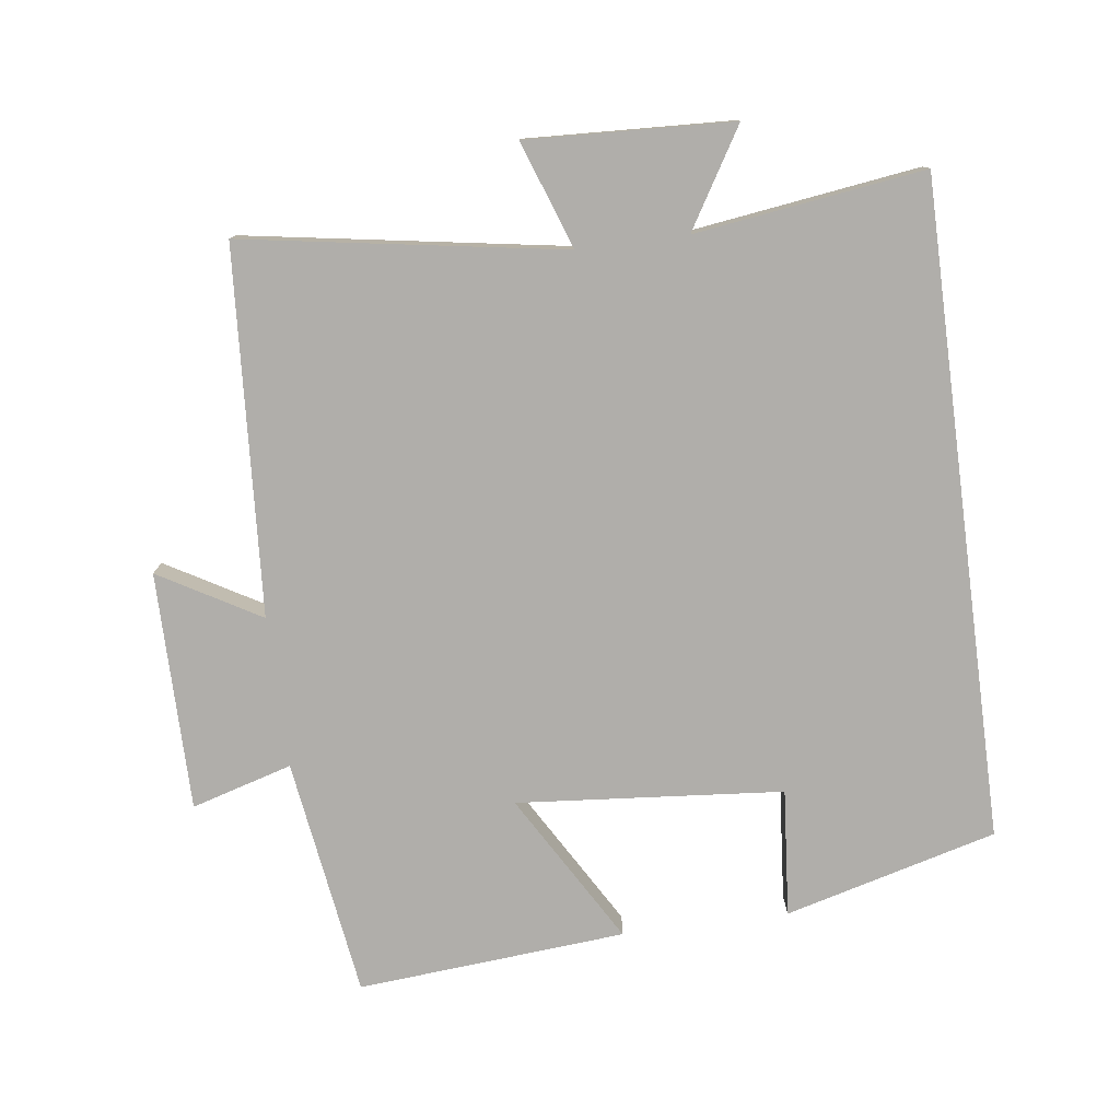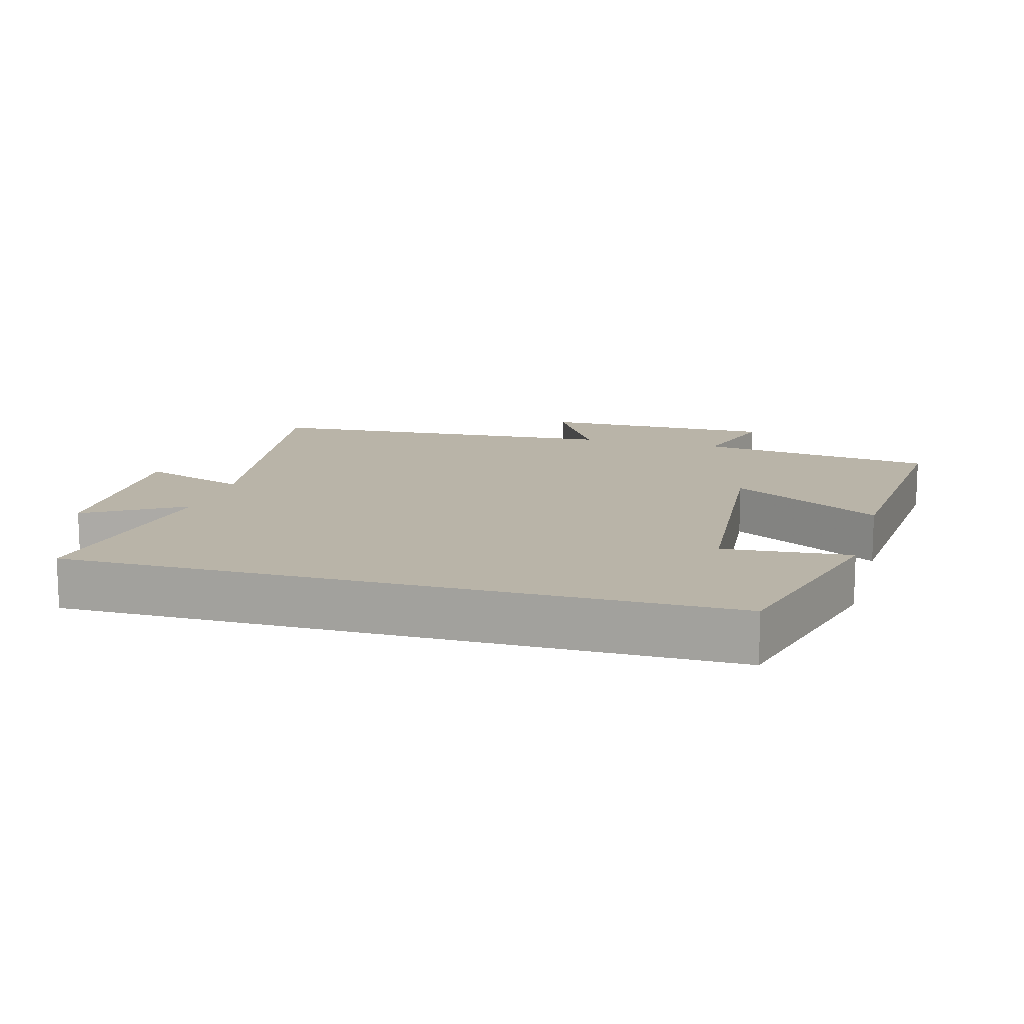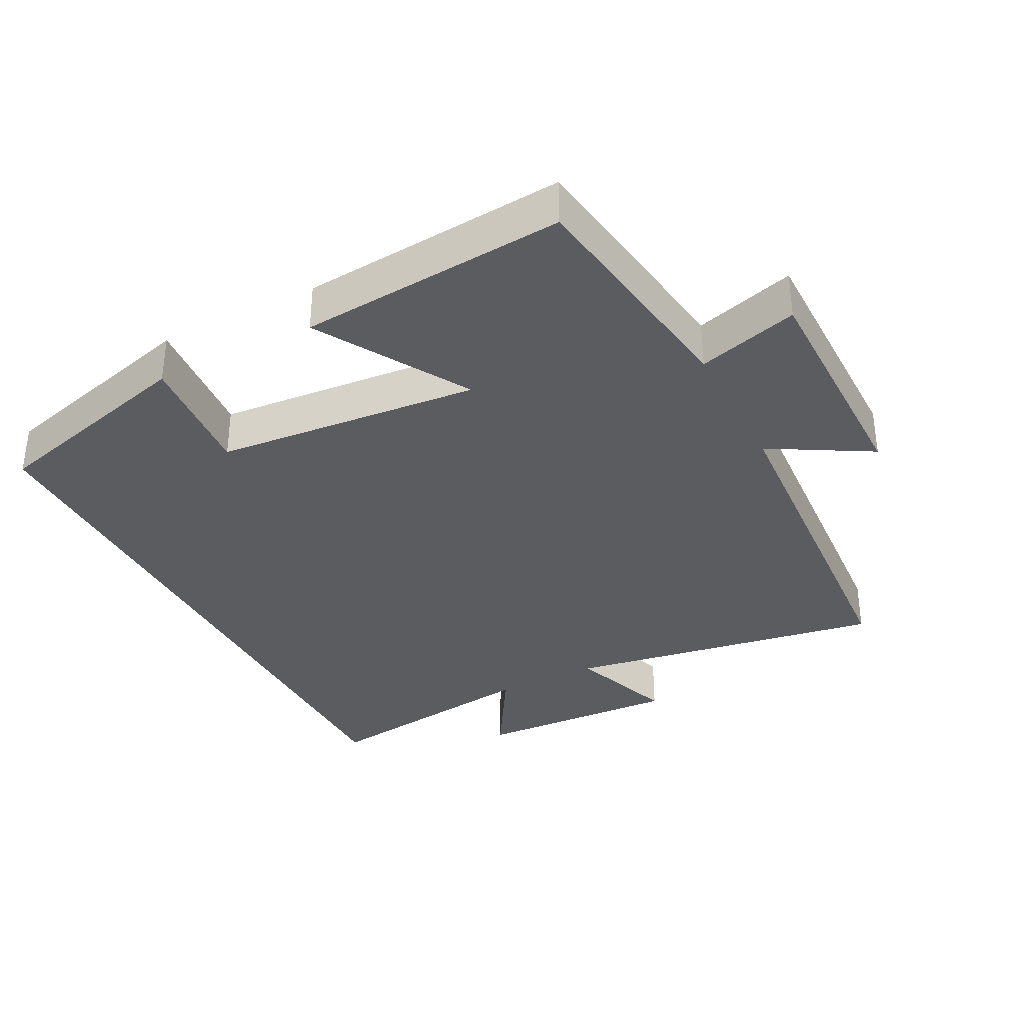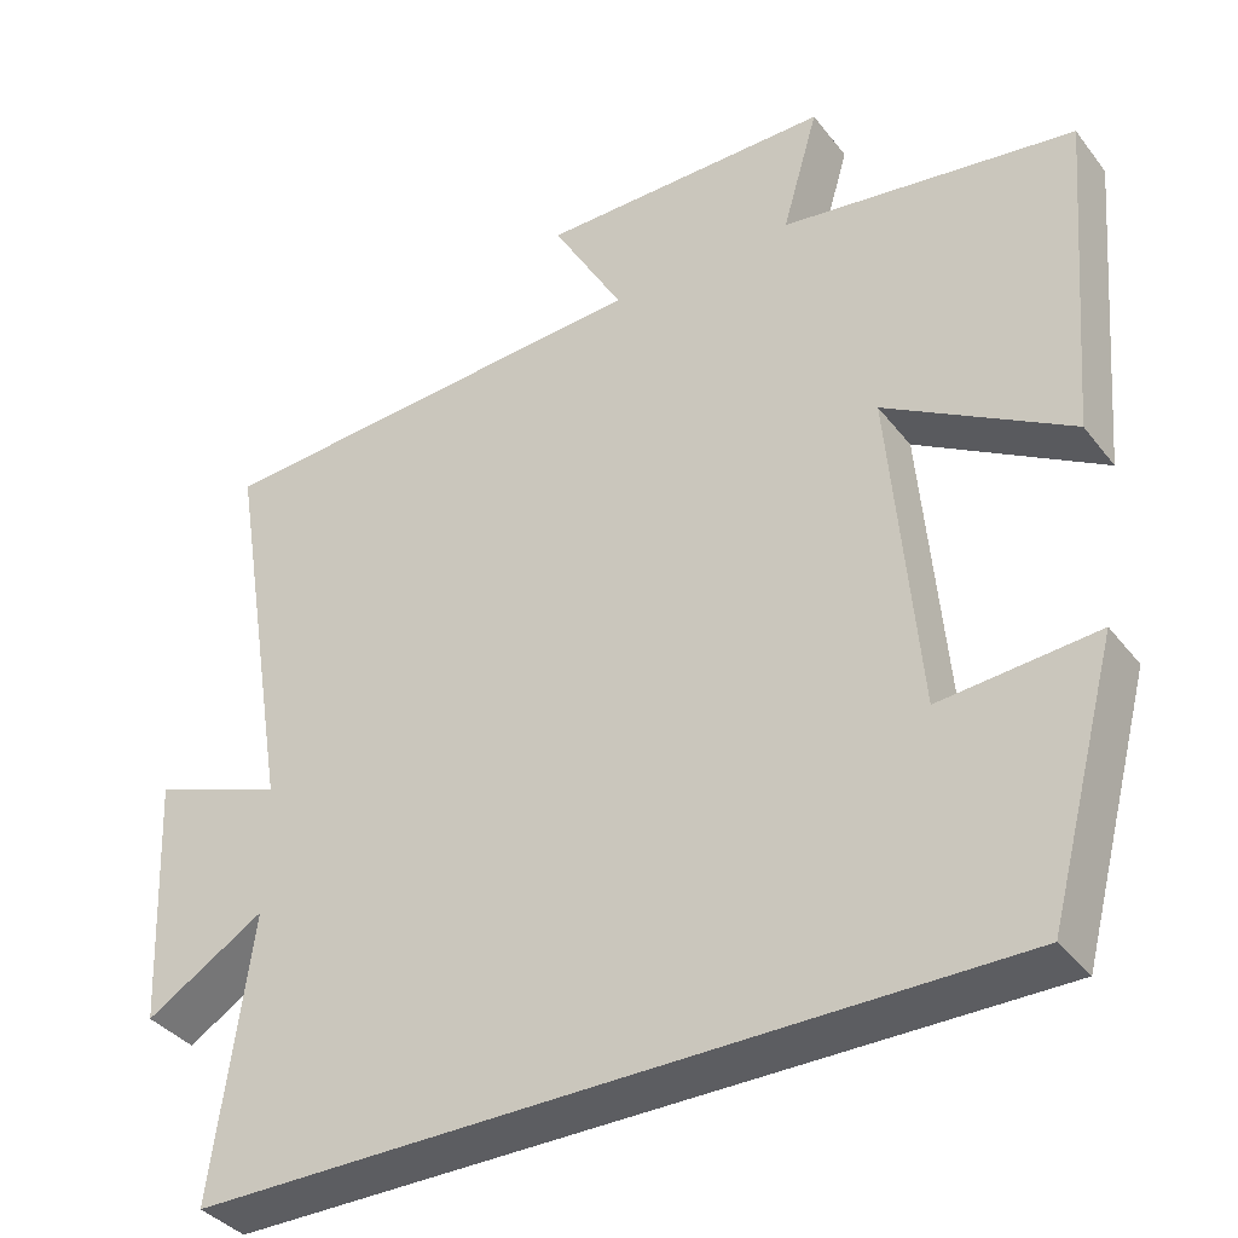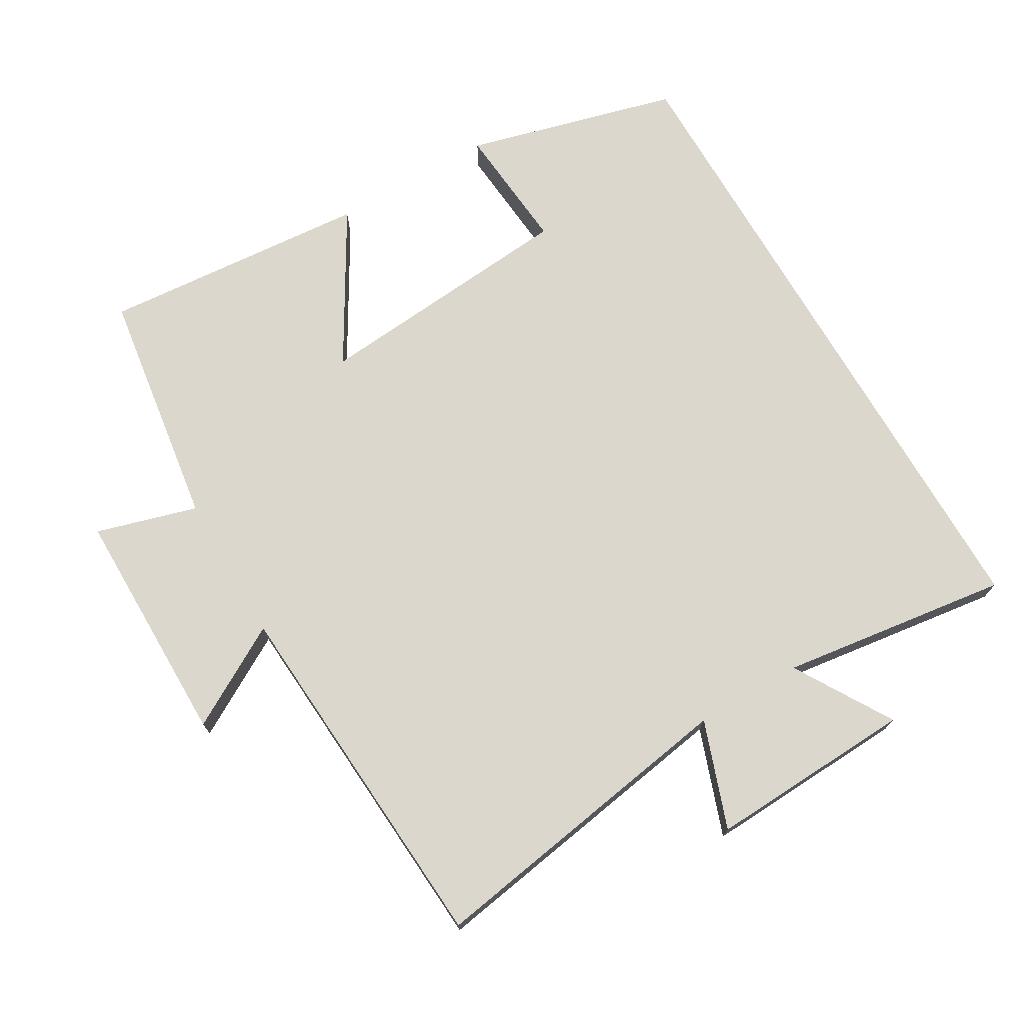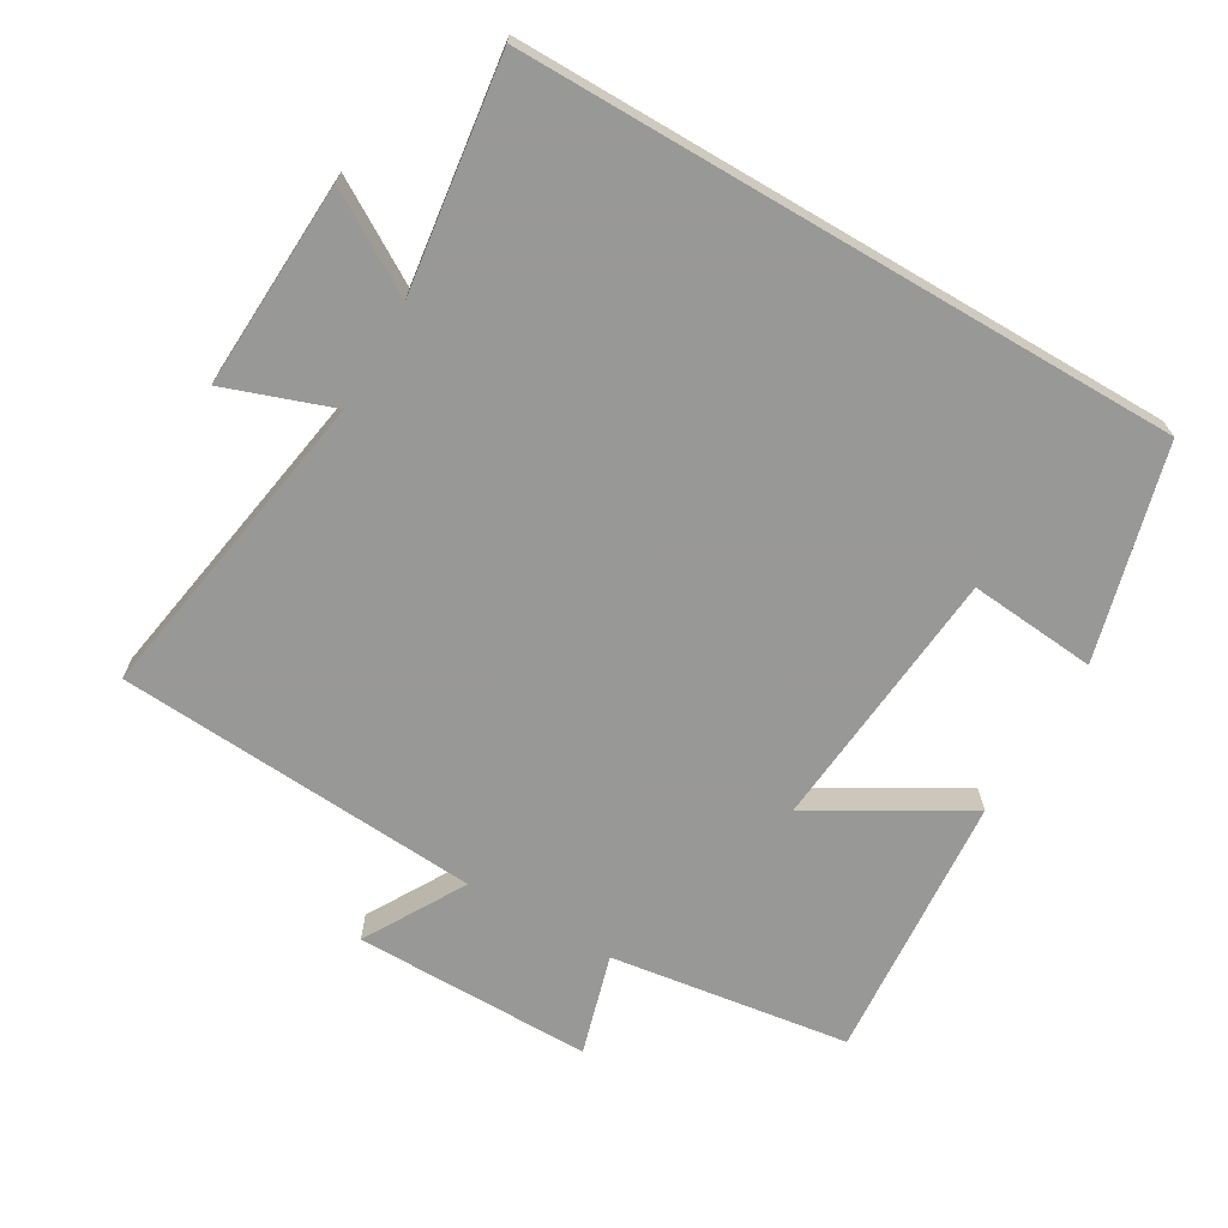
<metadata>
{"format":"obj","ext":"obj","renderer":"f3d","projection":"perspective","resolution":1024,"background":"white","views":[{"elev":-77.8,"azim":97.5,"up":"+Y"},{"elev":13.3,"azim":-164.4,"up":"+Y"},{"elev":-34.7,"azim":-62.7,"up":"+Y"},{"elev":-37.1,"azim":-147.0,"up":"+Z"},{"elev":72.8,"azim":59.7,"up":"+Y"},{"elev":-68.5,"azim":149.6,"up":"+Y"}]}
</metadata>
<code>
v -0.417 0.07 -0.5
v -0.5 0.07 -0.189
v -0.313 0.07 -0.205
v -0.279 0.07 0.185
v -0.5 0.07 0.055
v -0.532 0.07 0.449
v -0.181 0.07 0.5
v -0.224 0.07 0.648
v 0.126 0.07 0.648
v 0.041 0.07 0.5
v 0.577 0.07 0.465
v 0.5 0.07 -0.004
v 0.657 0.07 0.052
v 0.643 0.07 -0.25
v 0.5 0.07 -0.164
v 0.546 0.07 -0.5
v -0.417 0 -0.5
v -0.5 0 -0.189
v -0.313 0 -0.205
v -0.279 0 0.185
v -0.5 0 0.055
v -0.532 0 0.449
v -0.181 0 0.5
v -0.224 0 0.648
v 0.126 0 0.648
v 0.041 0 0.5
v 0.577 0 0.465
v 0.5 0 -0.004
v 0.657 0 0.052
v 0.643 0 -0.25
v 0.5 0 -0.164
v 0.546 0 -0.5
f 15 16 1
f 12 13 14 15
f 12 15 1
f 10 11 12 1
f 7 8 9 10
f 4 5 6 7
f 3 4 7 10
f 1 2 3
f 1 3 10
f 17 32 31
f 31 30 29 28
f 17 31 28
f 17 28 27 26
f 26 25 24 23
f 23 22 21 20
f 26 23 20 19
f 19 18 17
f 26 19 17
f 1 17 18 2
f 2 18 19 3
f 3 19 20 4
f 4 20 21 5
f 5 21 22 6
f 6 22 23 7
f 7 23 24 8
f 8 24 25 9
f 9 25 26 10
f 10 26 27 11
f 11 27 28 12
f 12 28 29 13
f 13 29 30 14
f 14 30 31 15
f 15 31 32 16
f 16 32 17 1

</code>
